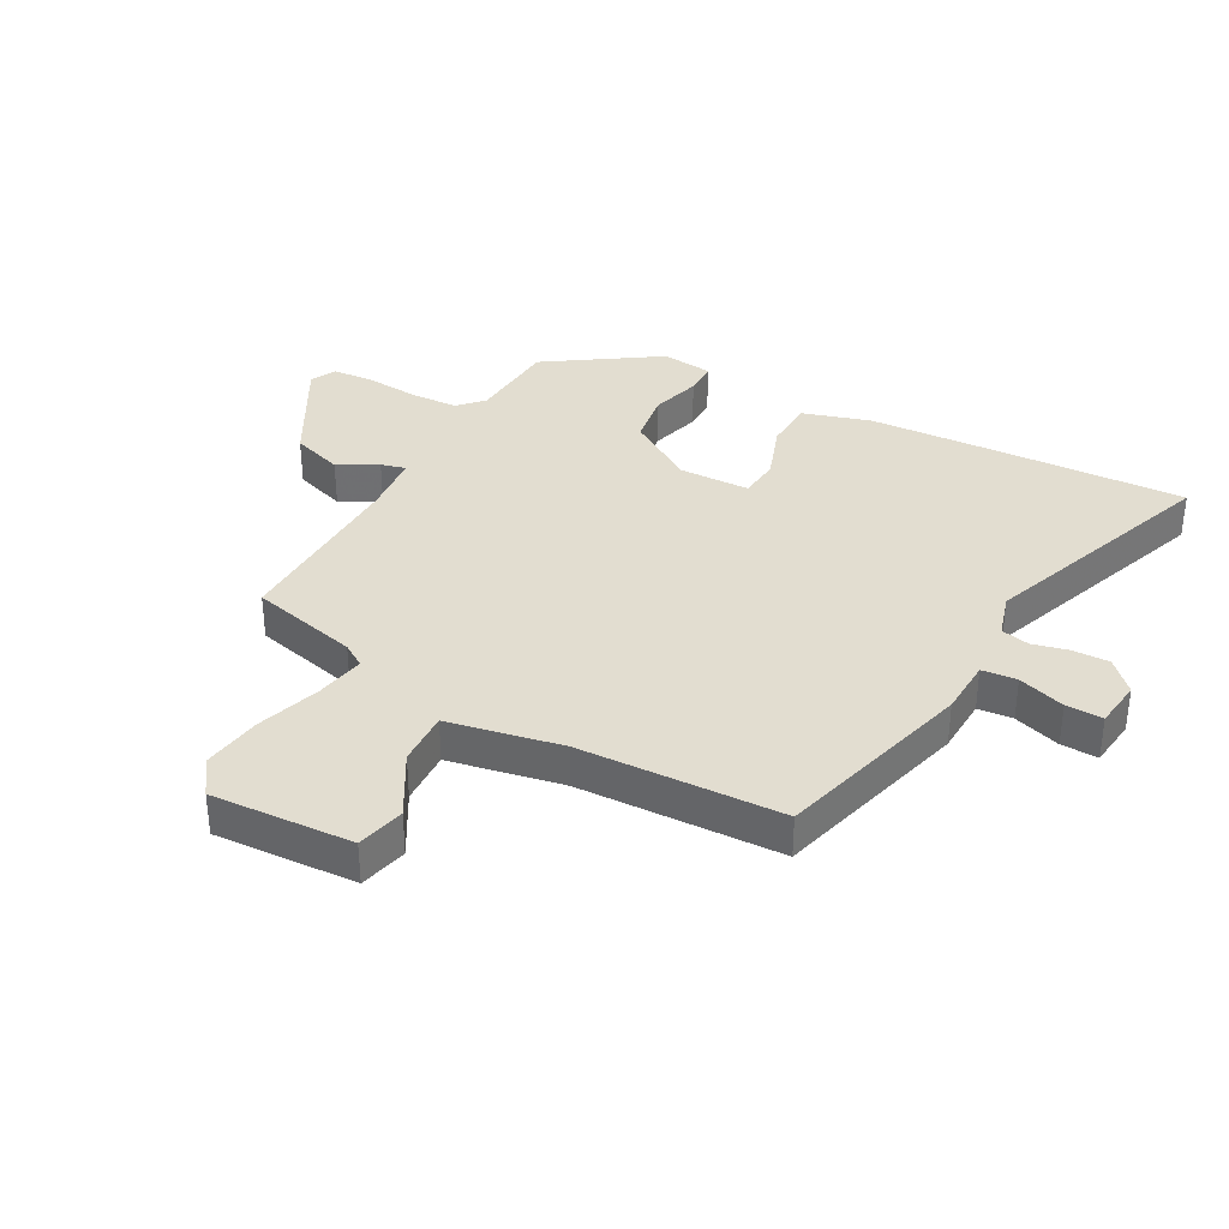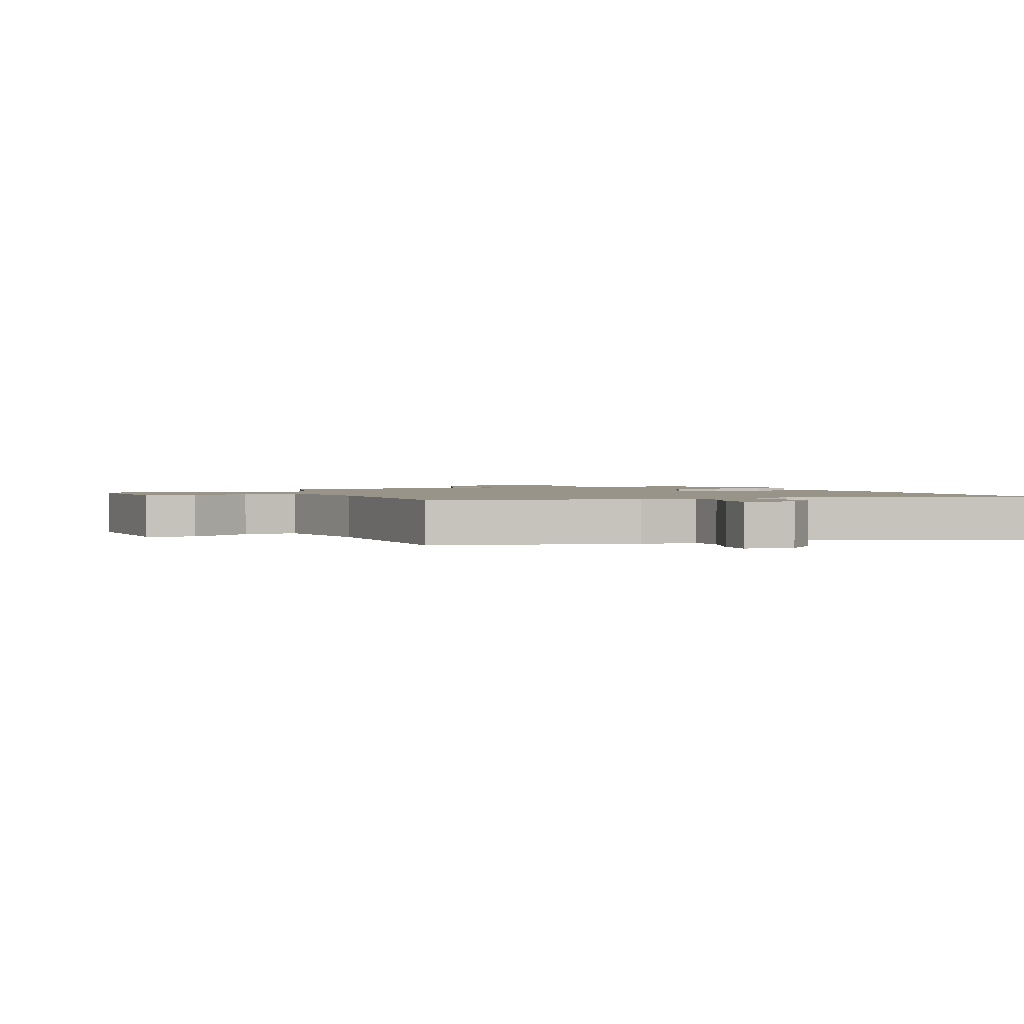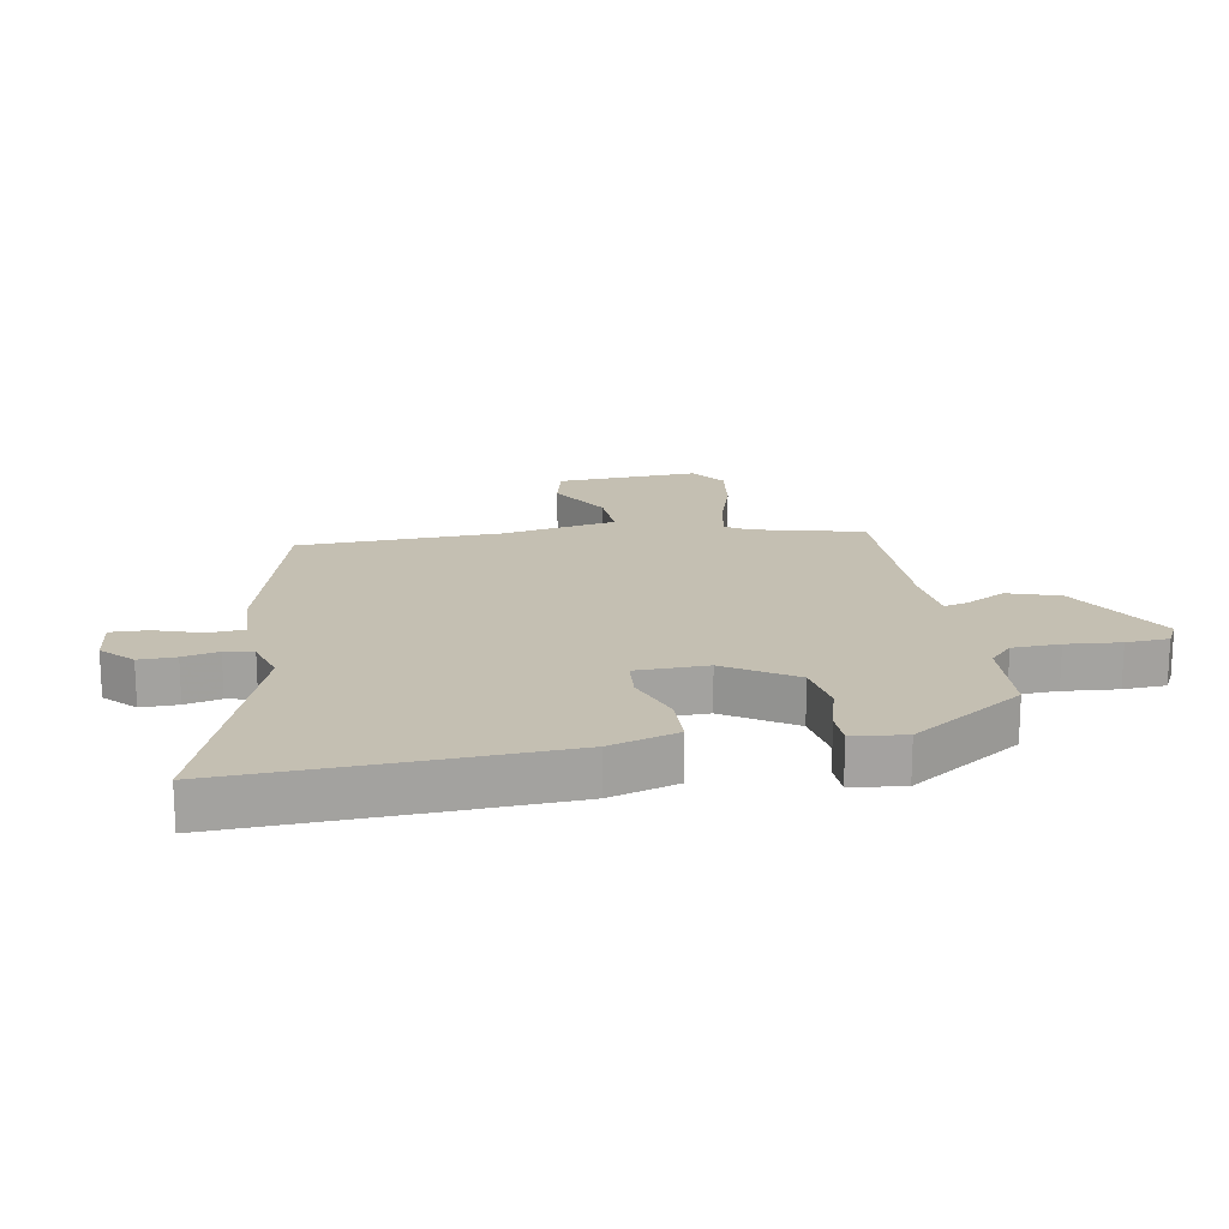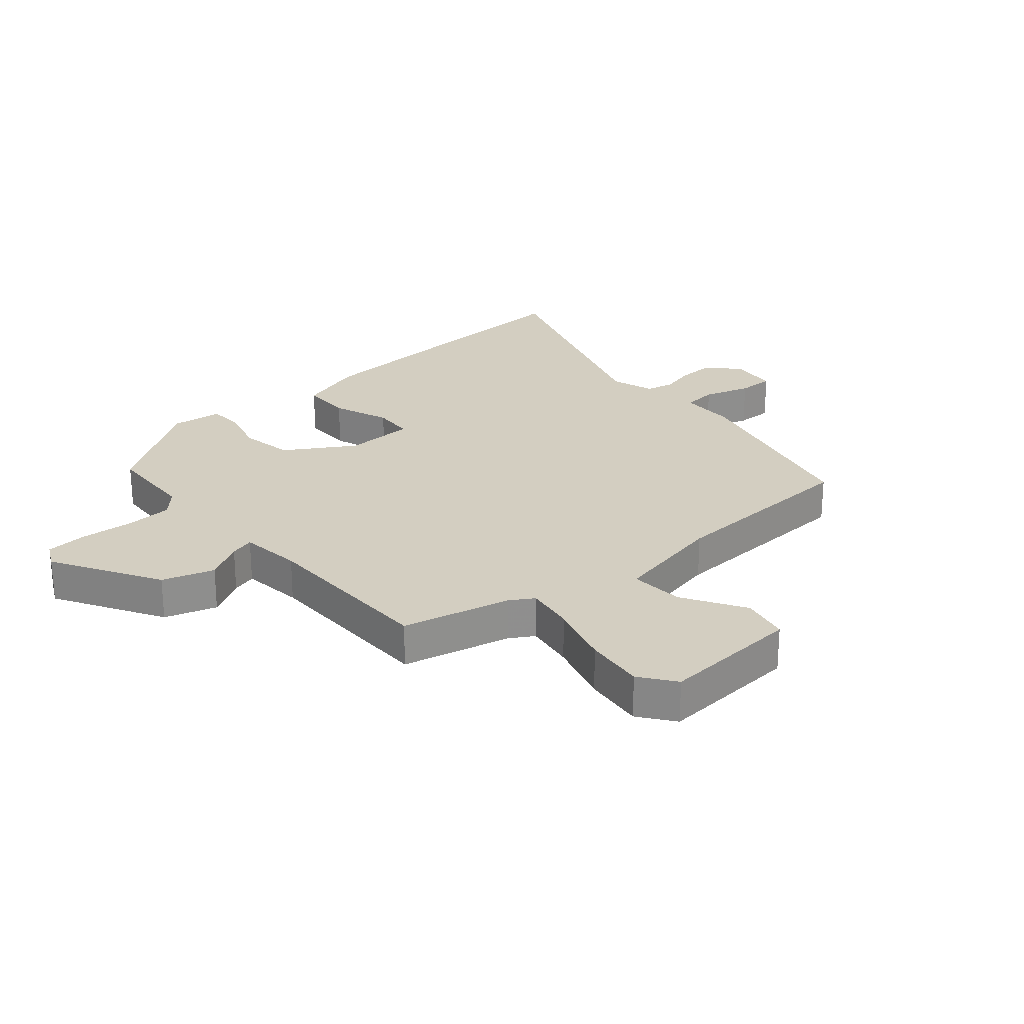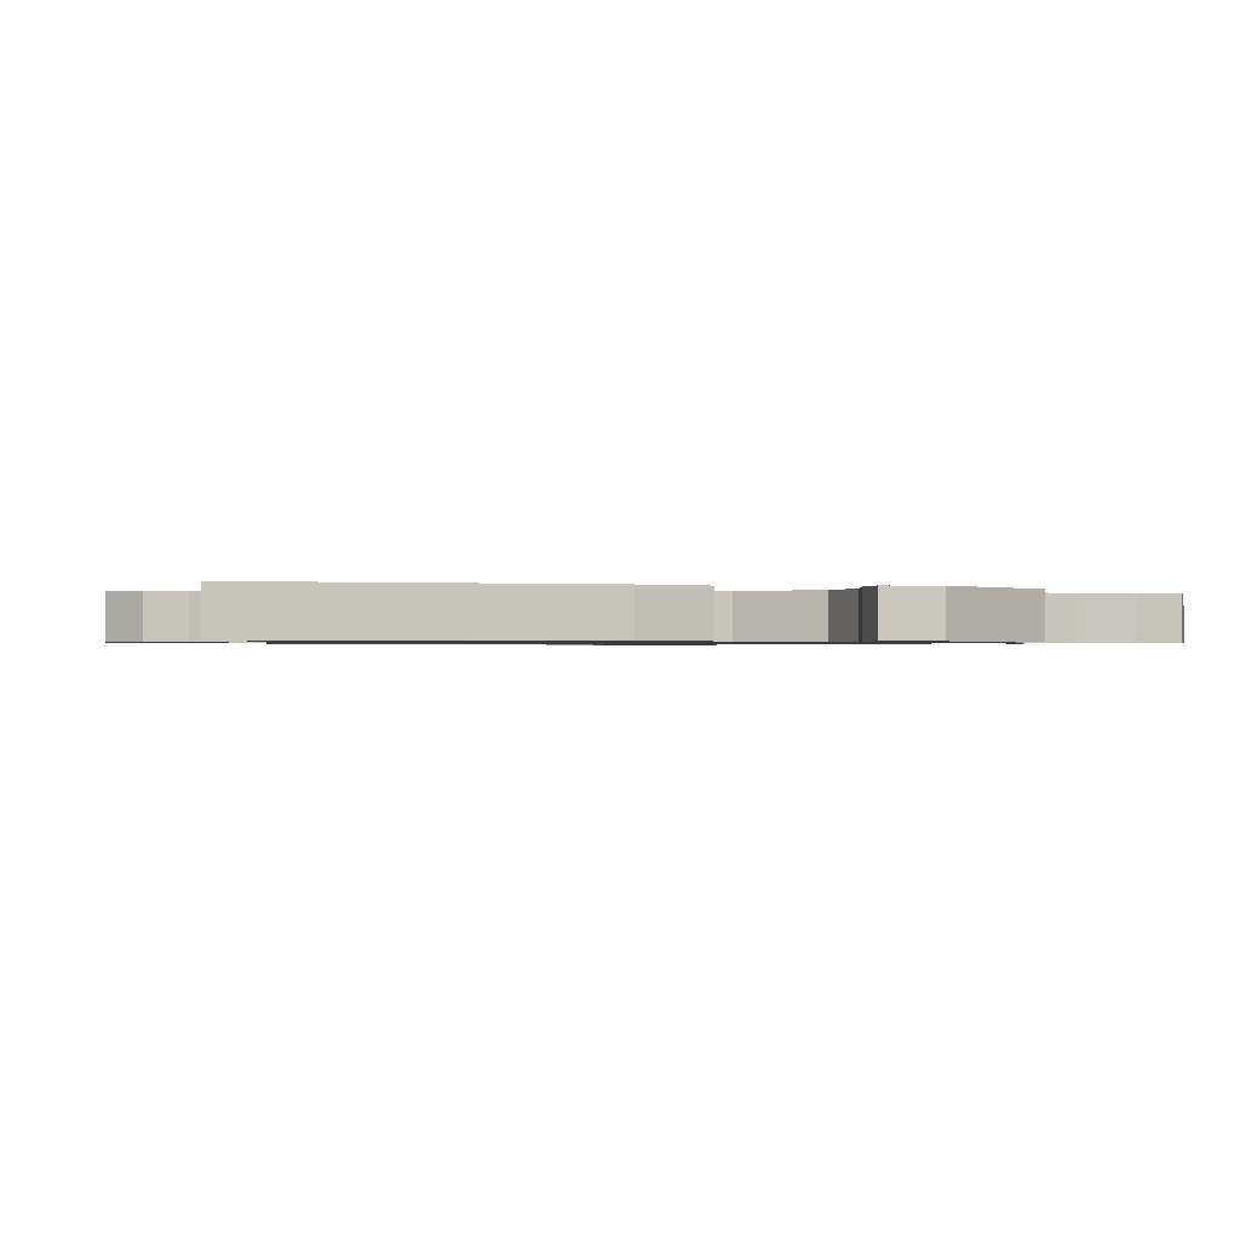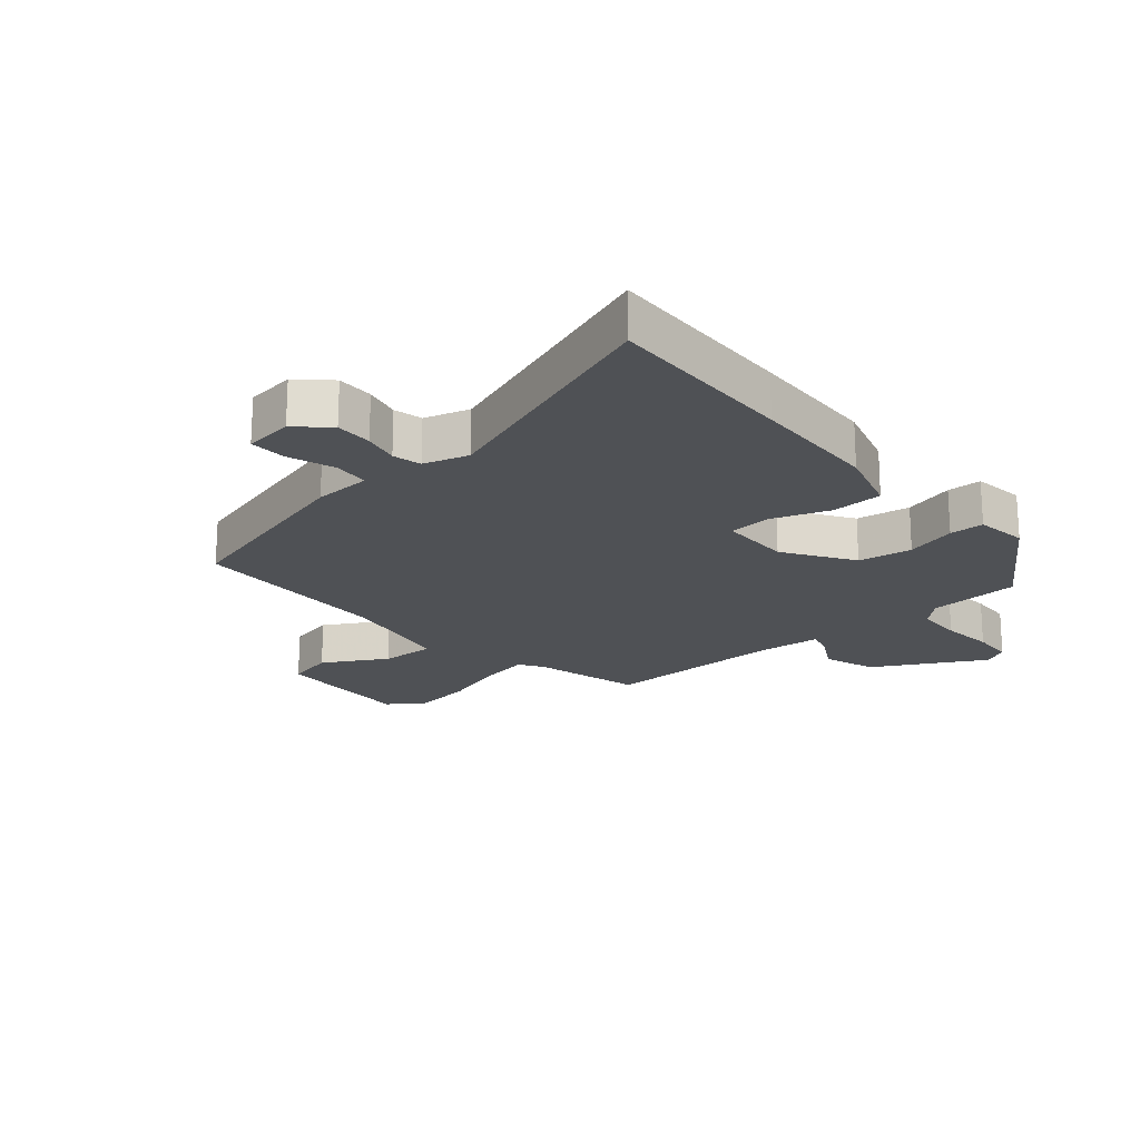
<metadata>
{"format":"obj","ext":"obj","renderer":"f3d","projection":"perspective","resolution":1024,"background":"white","views":[{"elev":35.3,"azim":-61.5,"up":"+Y"},{"elev":1.7,"azim":-22.8,"up":"+Y"},{"elev":17.6,"azim":79.8,"up":"+Y"},{"elev":25.3,"azim":-131.9,"up":"+Y"},{"elev":-0.8,"azim":76.9,"up":"+Y"},{"elev":-19.9,"azim":40.7,"up":"+Y"}]}
</metadata>
<code>
v 0.506 0.07 0.655
v 0.494 0.07 0.337
v 0.484 0.07 0.122
v 0.45 0.07 0.01
v 0.365 0.07 0.007
v 0.269 0.07 0.041
v 0.2 0.07 0.035
v 0.198 0.07 -0.083
v 0.271 0.07 -0.196
v 0.36 0.07 -0.21
v 0.444 0.07 -0.187
v 0.501 0.07 -0.188
v 0.512 0.07 -0.274
v 0.389 0.07 -0.459
v 0.237 0.07 -0.469
v 0.197 0.07 -0.507
v 0.194 0.07 -0.585
v 0.202 0.07 -0.674
v 0.198 0.07 -0.744
v 0.156 0.07 -0.766
v -0.025 0.07 -0.666
v -0.054 0.07 -0.58
v -0.018 0.07 -0.515
v -0.007 0.07 -0.474
v -0.111 0.07 -0.464
v -0.417 0.07 -0.469
v -0.462 0.07 -0.288
v -0.487 0.07 -0.249
v -0.569 0.07 -0.264
v -0.676 0.07 -0.298
v -0.776 0.07 -0.312
v -0.835 0.07 -0.27
v -0.823 0.07 -0.034
v -0.743 0.07 -0.015
v -0.638 0.07 -0.075
v -0.547 0.07 -0.079
v -0.511 0.07 0.11
v -0.5 0.07 0.447
v -0.171 0.07 0.536
v -0.076 0.07 0.54
v -0.071 0.07 0.598
v -0.097 0.07 0.676
v -0.099 0.07 0.737
v -0.018 0.07 0.747
v 0.033 0.07 0.699
v 0.032 0.07 0.638
v 0.018 0.07 0.579
v 0.029 0.07 0.532
v 0.103 0.07 0.51
v 0.506 0 0.655
v 0.494 0 0.337
v 0.484 0 0.122
v 0.45 0 0.01
v 0.365 0 0.007
v 0.269 0 0.041
v 0.2 0 0.035
v 0.198 0 -0.083
v 0.271 0 -0.196
v 0.36 0 -0.21
v 0.444 0 -0.187
v 0.501 0 -0.188
v 0.512 0 -0.274
v 0.389 0 -0.459
v 0.237 0 -0.469
v 0.197 0 -0.507
v 0.194 0 -0.585
v 0.202 0 -0.674
v 0.198 0 -0.744
v 0.156 0 -0.766
v -0.025 0 -0.666
v -0.054 0 -0.58
v -0.018 0 -0.515
v -0.007 0 -0.474
v -0.111 0 -0.464
v -0.417 0 -0.469
v -0.462 0 -0.288
v -0.487 0 -0.249
v -0.569 0 -0.264
v -0.676 0 -0.298
v -0.776 0 -0.312
v -0.835 0 -0.27
v -0.823 0 -0.034
v -0.743 0 -0.015
v -0.638 0 -0.075
v -0.547 0 -0.079
v -0.511 0 0.11
v -0.5 0 0.447
v -0.171 0 0.536
v -0.076 0 0.54
v -0.071 0 0.598
v -0.097 0 0.676
v -0.099 0 0.737
v -0.018 0 0.747
v 0.033 0 0.699
v 0.032 0 0.638
v 0.018 0 0.579
v 0.029 0 0.532
v 0.103 0 0.51
f 44 45 46 47
f 42 43 44 47
f 41 42 47 48
f 40 41 48
f 37 38 39 40
f 36 37 40 48
f 32 33 34 35
f 32 35 36
f 29 30 31 32
f 28 29 32 36
f 27 28 36 48
f 25 26 27 48
f 20 21 22 23
f 20 23 24
f 17 18 19 20
f 16 17 20 24
f 15 16 24
f 10 11 12 13
f 9 10 13 14
f 8 9 14 15
f 3 4 5 6
f 3 6 7
f 49 1 2 3
f 49 3 7
f 48 49 7 8
f 24 25 48
f 8 15 24 48
f 96 95 94 93
f 96 93 92 91
f 97 96 91 90
f 97 90 89
f 89 88 87 86
f 97 89 86 85
f 84 83 82 81
f 85 84 81
f 81 80 79 78
f 85 81 78 77
f 97 85 77 76
f 97 76 75 74
f 72 71 70 69
f 73 72 69
f 69 68 67 66
f 73 69 66 65
f 73 65 64
f 62 61 60 59
f 63 62 59 58
f 64 63 58 57
f 55 54 53 52
f 56 55 52
f 52 51 50 98
f 56 52 98
f 57 56 98 97
f 97 74 73
f 97 73 64 57
f 1 50 51 2
f 2 51 52 3
f 3 52 53 4
f 4 53 54 5
f 5 54 55 6
f 6 55 56 7
f 7 56 57 8
f 8 57 58 9
f 9 58 59 10
f 10 59 60 11
f 11 60 61 12
f 12 61 62 13
f 13 62 63 14
f 14 63 64 15
f 15 64 65 16
f 16 65 66 17
f 17 66 67 18
f 18 67 68 19
f 19 68 69 20
f 20 69 70 21
f 21 70 71 22
f 22 71 72 23
f 23 72 73 24
f 24 73 74 25
f 25 74 75 26
f 26 75 76 27
f 27 76 77 28
f 28 77 78 29
f 29 78 79 30
f 30 79 80 31
f 31 80 81 32
f 32 81 82 33
f 33 82 83 34
f 34 83 84 35
f 35 84 85 36
f 36 85 86 37
f 37 86 87 38
f 38 87 88 39
f 39 88 89 40
f 40 89 90 41
f 41 90 91 42
f 42 91 92 43
f 43 92 93 44
f 44 93 94 45
f 45 94 95 46
f 46 95 96 47
f 47 96 97 48
f 48 97 98 49
f 49 98 50 1

</code>
